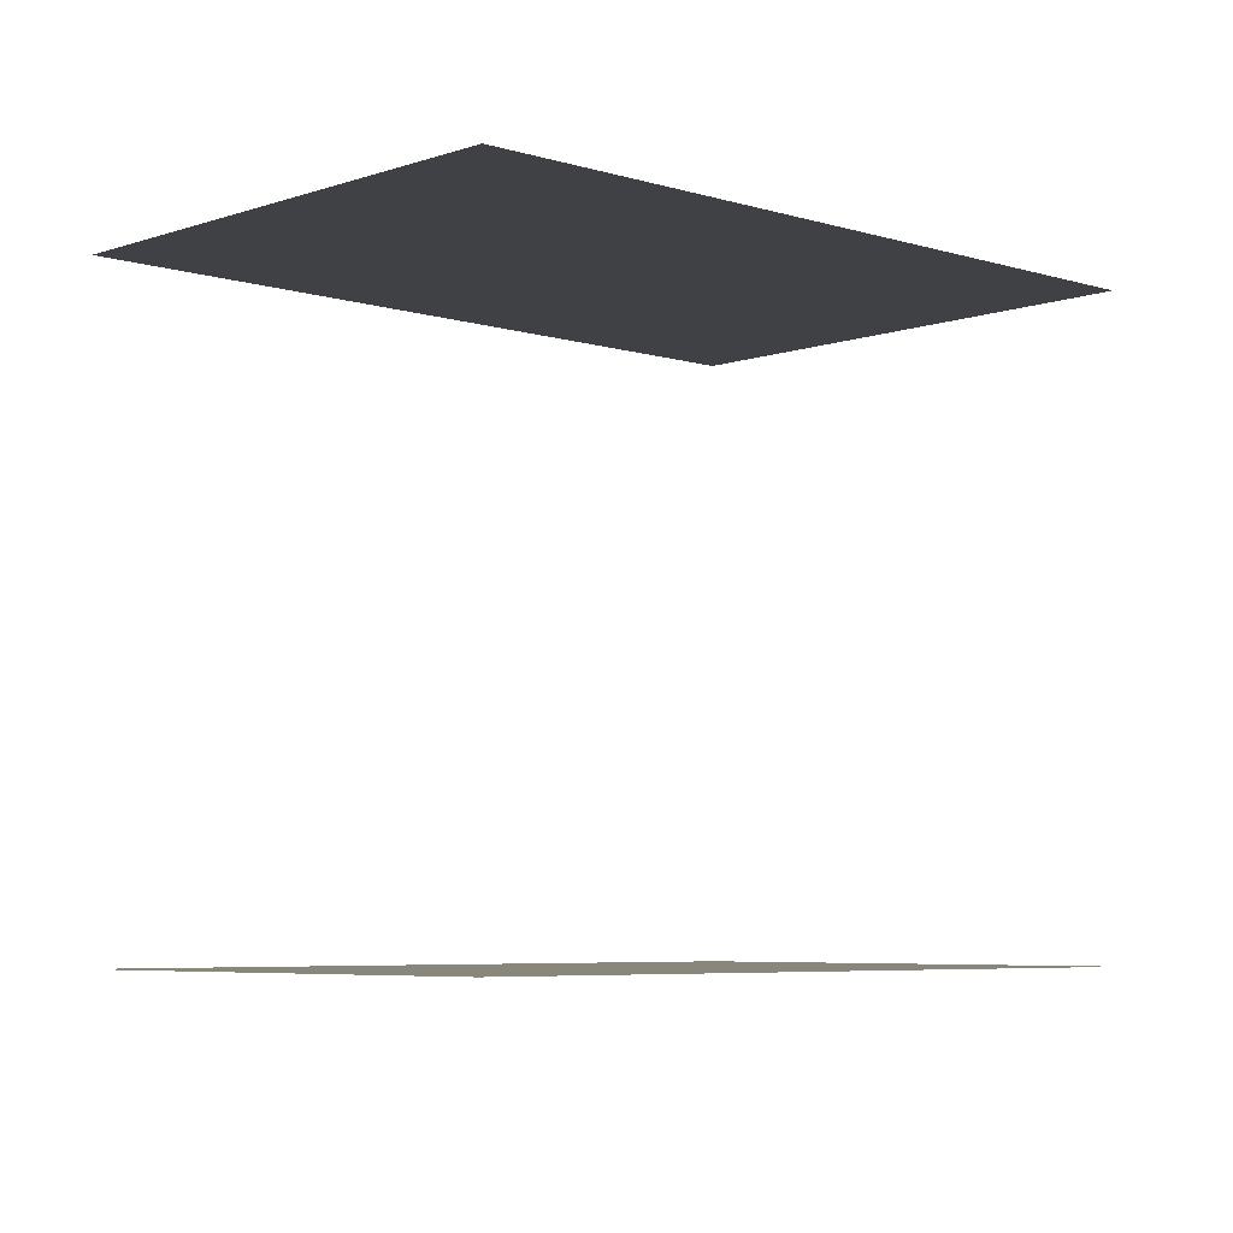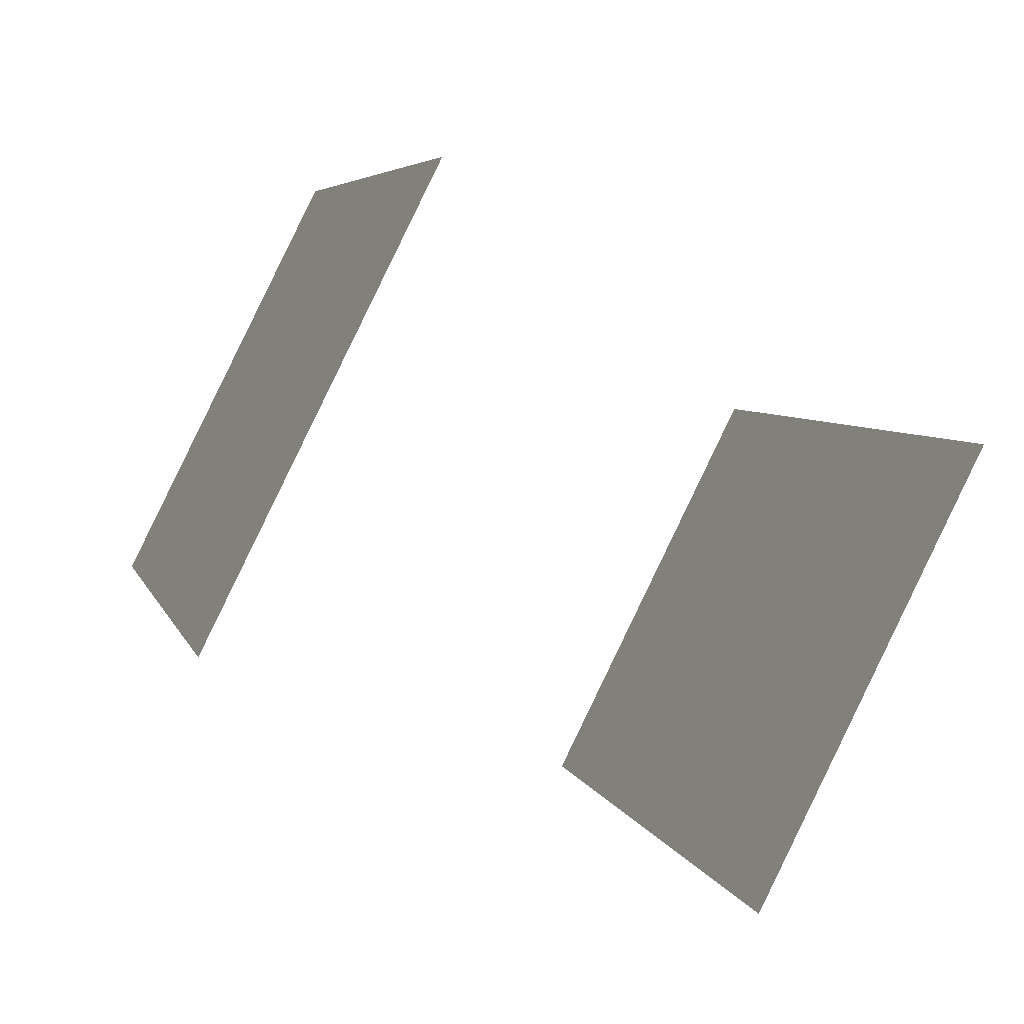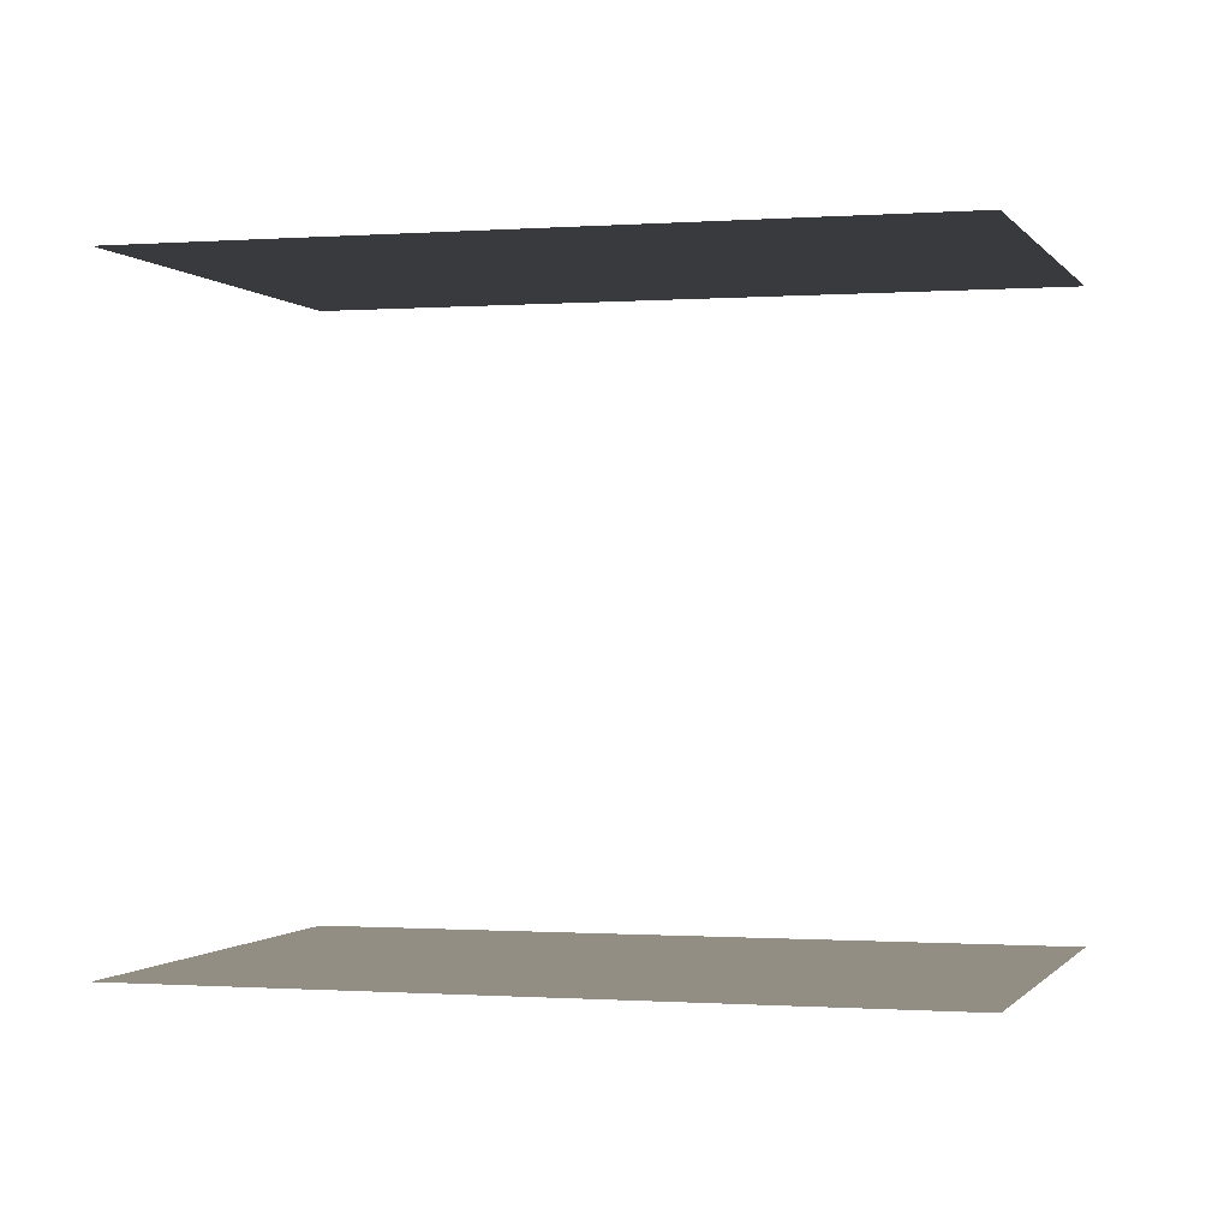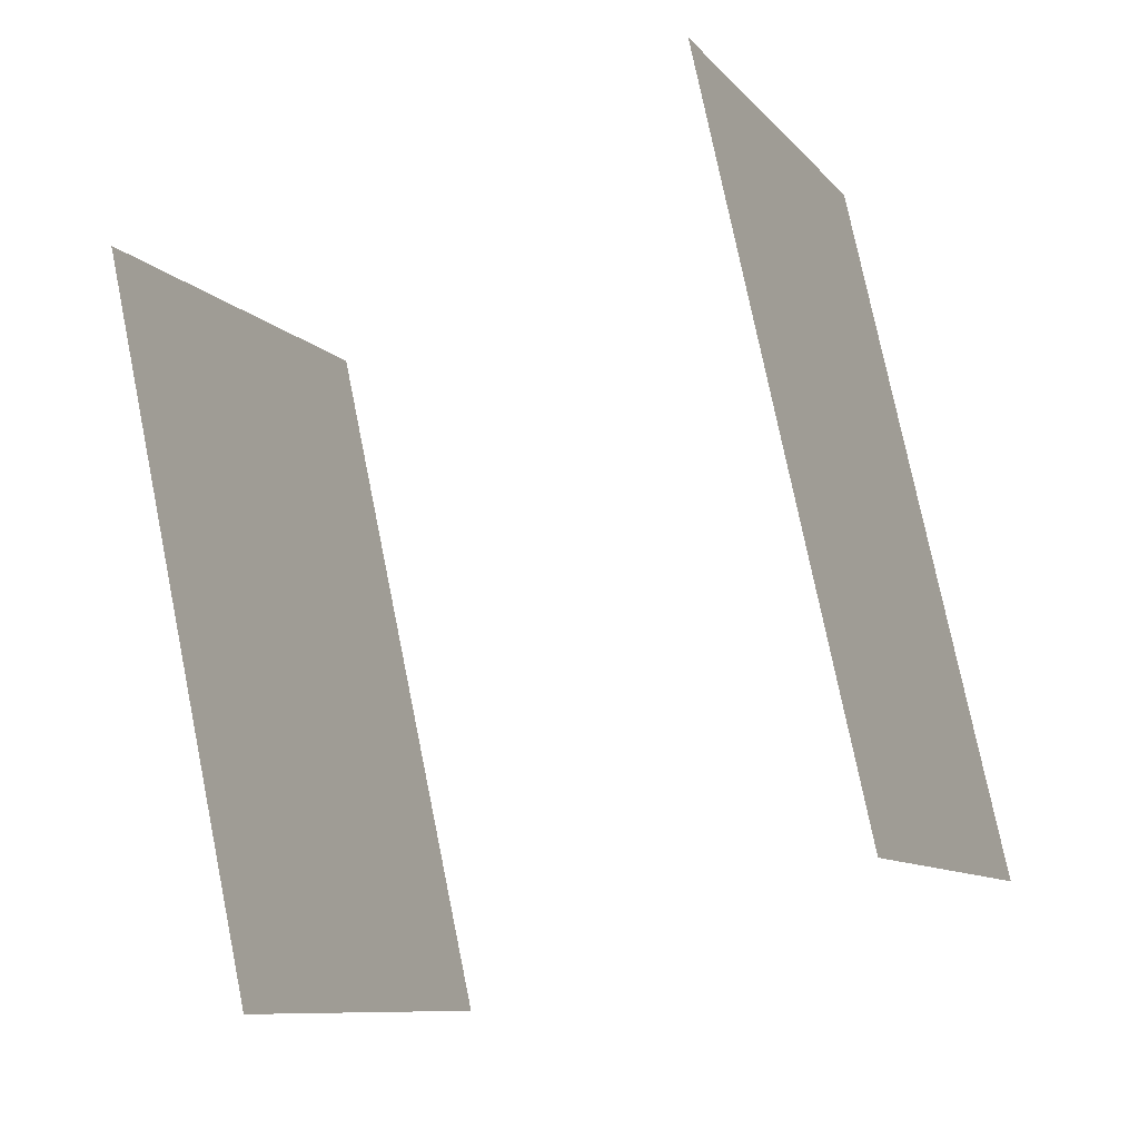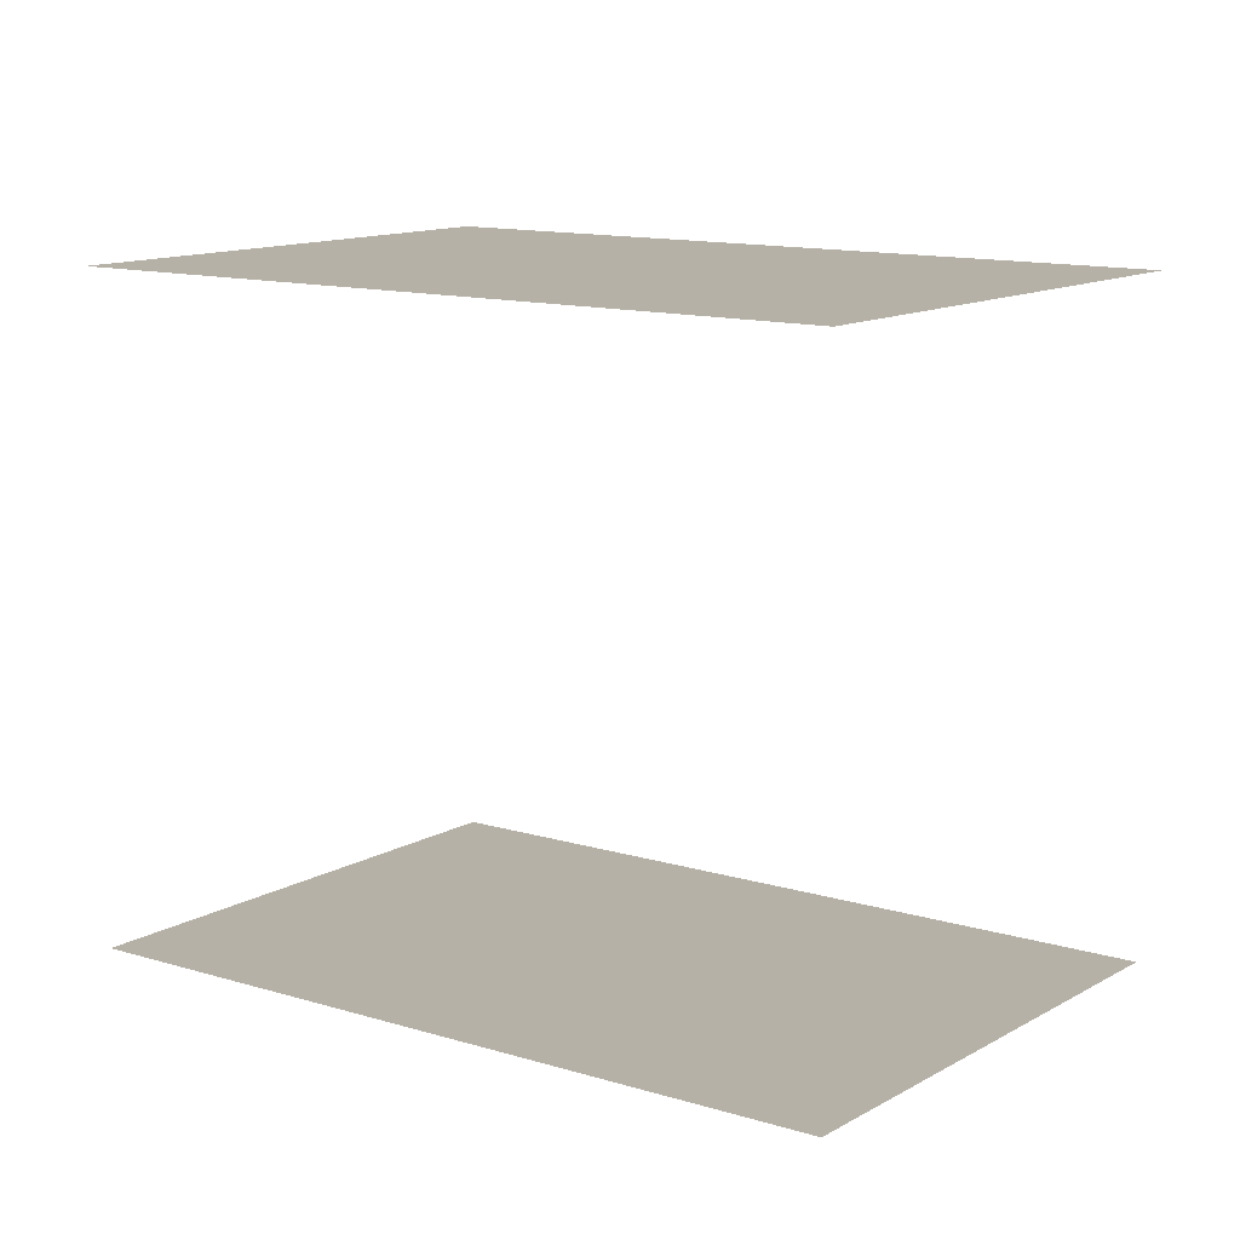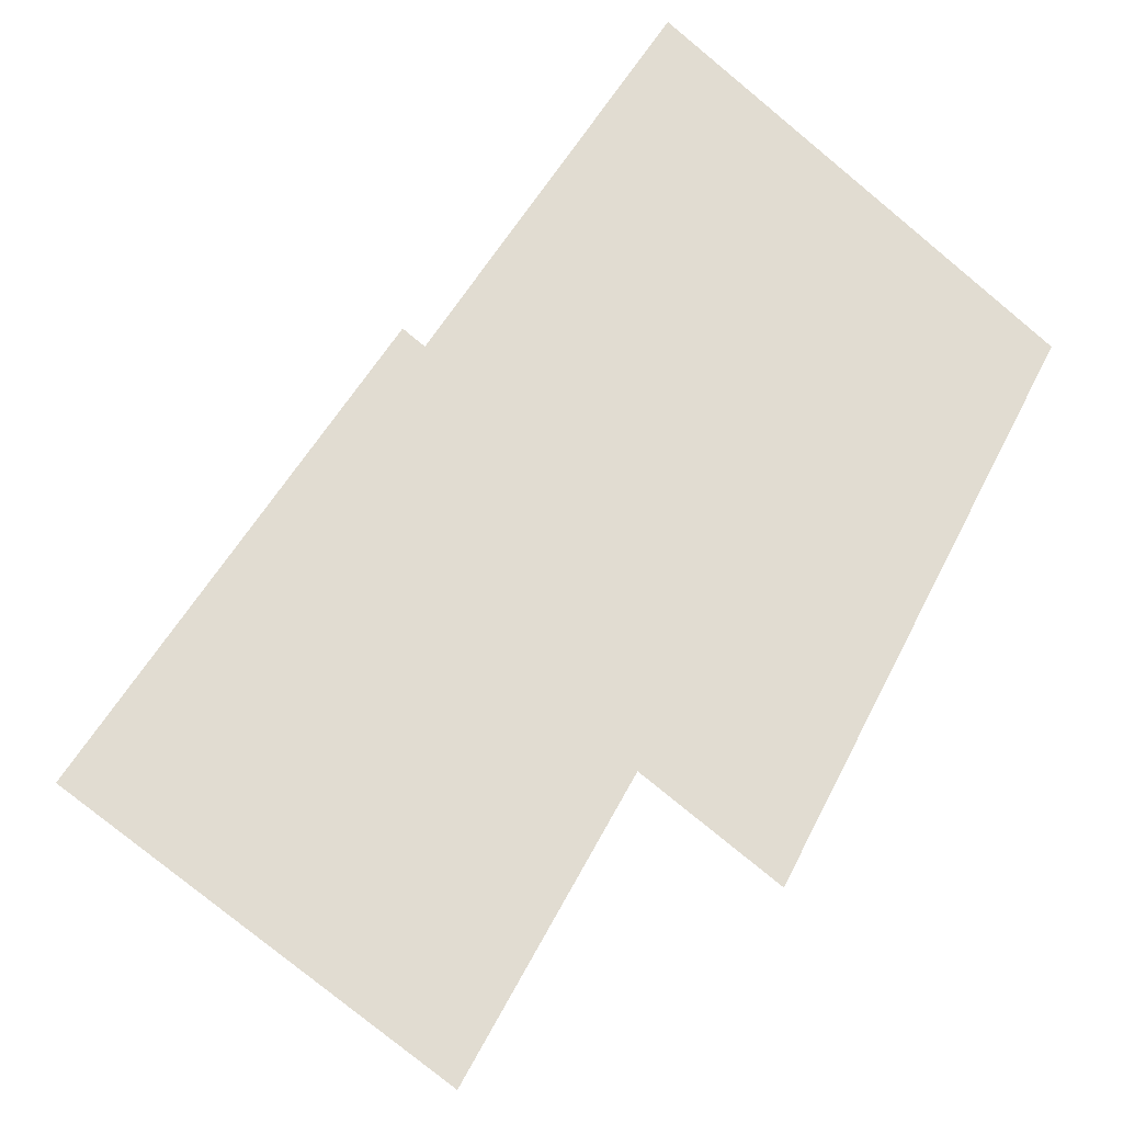
<metadata>
{"format":"obj","ext":"obj","renderer":"f3d","projection":"perspective","resolution":1024,"background":"white","views":[{"elev":-5.8,"azim":-161.7,"up":"+Z"},{"elev":-59.7,"azim":-119.7,"up":"+Y"},{"elev":-0.5,"azim":77.7,"up":"+Z"},{"elev":-39.8,"azim":114.8,"up":"+Y"},{"elev":12.1,"azim":98.2,"up":"+Z"},{"elev":-29.6,"azim":-28.7,"up":"+Y"}]}
</metadata>
<code>
o geometryt000010000010000110010110000110000110100100000000st131
v 436.6 -188.4 887.2
v 431.3 -198.4 887.2
v 425.7 -195.3 887.2
v 429.9 -184.8 887.2
v 424.5 -194.7 887.2
v 429.9 -184.8 896.3
v 424.5 -194.7 896.3
v 425.7 -195.3 896.3
v 436.6 -188.4 896.3
v 431.3 -198.4 896.3
f 1 2 3
f 3 4 1
f 5 4 3
f 6 7 8
f 8 9 6
f 10 9 8

</code>
